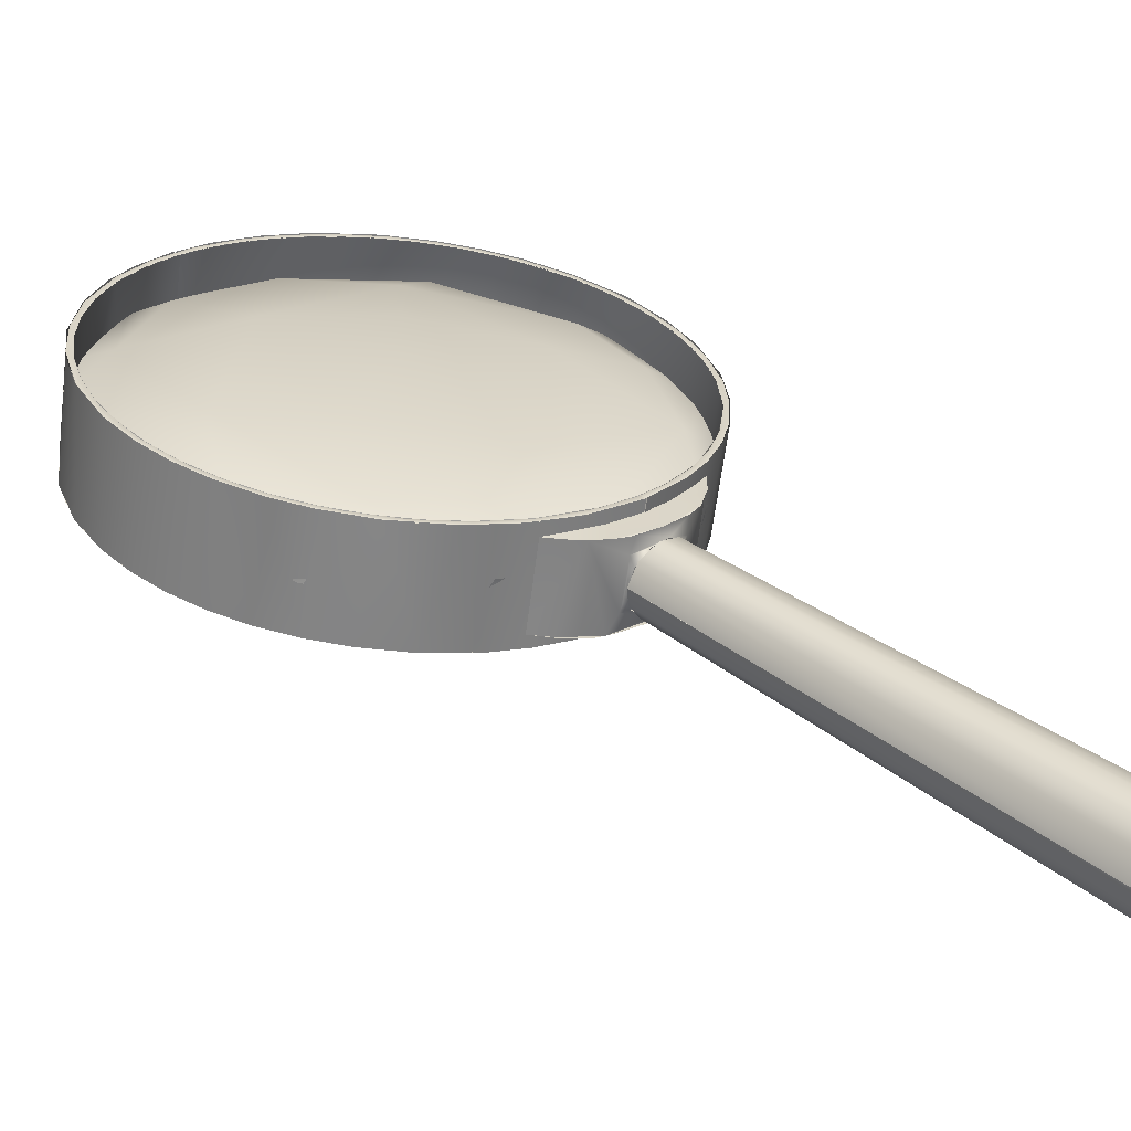
<metadata>
{"format":"obj","ext":"obj","renderer":"f3d","projection":"perspective","resolution":1024,"background":"white","views":[{"elev":12.4,"azim":-25.2,"up":"+Z"}]}
</metadata>
<code>
o Glass_Lens_0
v 0.07336 1.694 2.01
v 0.2475 1.191 1.851
v -0.06491 1.663 1.294
v -0.8824 2.887 2.224
v -0.1352 3.094 2.291
v -0.5891 3.226 2.208
v 0.3139 2.233 2.15
v -0.2208 3.305 2.234
v 0.5251 2.787 2.25
v 0.1051 3.3 2.227
v 0.4112 3.268 2.222
v 0.7984 2.964 2.235
v 0.7659 3.154 2.189
v 1.037 2.993 2.131
v 1.319 2.782 2.071
v 1.032 1.762 1.986
v 1.448 2.243 2.033
v 1.652 2.267 1.946
v 1.674 2.273 1.905
v 1.594 1.602 1.845
v 1.834 1.732 1.74
v 1.829 1.329 1.612
v 1.466 0.859 1.611
v 1.639 0.7663 1.474
v 1.648 0.7608 1.43
v 0.556 0.6214 1.63
v 1.313 0.2994 1.291
v 0.7854 0.1731 1.403
v 1.061 0.1126 1.227
v 0.8021 -0.05207 1.18
v 0.4512 -0.1765 1.142
v 0.1659 -0.1976 1.197
v 0.04727 -0.2166 1.124
v -0.472 -0.04076 1.31
v -0.5233 0.9962 1.779
v -0.6733 0.2817 1.473
v -0.5125 -0.1518 1.189
v -0.3977 -0.1862 1.134
v -0.8293 -0.03657 1.18
v -1.099 0.1002 1.228
v -1.388 0.5689 1.496
v -1.323 0.3073 1.33
v -1.462 0.4461 1.332
v -1.198 1.315 1.832
v -1.685 0.7624 1.436
v -1.773 1.04 1.56
v -1.69 1.544 1.811
v -1.833 1.227 1.577
v -1.847 1.545 1.717
v -1.851 1.744 1.739
v -1.772 2.122 1.863
v -0.5353 2.365 2.178
v -1.418 2.278 2.053
v -1.579 2.496 1.979
v -1.131 2.92 2.155
v -1.362 2.745 2.053
v 1.132 2.933 2.112
v 1.091 2.999 2.004
v -1.471 2.637 2.019
v -1.503 2.634 1.89
v -1.016 3.025 2.141
v -1.591 0.6006 1.38
v -1.127 0.147 1.109
v -0.6968 3.184 2.191
v -0.696 3.218 2.073
v 1.83 1.668 1.715
v 1.837 1.492 1.531
v -0.1618 -0.2344 1.118
v 0.6758 -0.08339 1.037
v -0.708 3.205 2.197
v -0.7109 3.247 2.082
v -0.1458 3.302 2.228
v -0.104 3.346 2.113
v 0.4873 3.246 2.21
v 0.5265 3.266 2.088
v -0.2877 -0.1698 1.01
v -1.855 1.333 1.61
v -1.855 1.411 1.506
v 1.332 0.3066 1.288
v 1.692 0.9008 1.346
v 1.301 0.3246 1.165
v 0.6681 -0.09782 1.161
v -1.799 2.022 1.826
v -1.812 2.011 1.694
v -1.691 0.8245 1.322
v 1.652 2.333 1.924
v 1.674 2.343 1.798
v 1.77 1.064 1.526
v -1.012 0.05238 1.208
v 0.6677 -0.09526 1.162
v 0.6688 -0.06084 1.044
v -0.7634 3.02 1.876
v -0.3383 2.665 1.661
v -0.7674 3.205 2.063
v 0.02434 3.242 1.96
v -0.4382 3.293 2.097
v -0.07746 3.358 2.11
v 0.2813 3.317 2.104
v 0.6413 3.229 2.033
v 0.7113 3.034 1.881
v 0.5467 2.528 1.616
v 0.7997 3.168 2.058
v 1.224 2.903 1.969
v 1.416 2.447 1.695
v 1.537 2.554 1.862
v 1.159 1.75 1.381
v 0.5641 1.449 1.242
v 1.708 2.186 1.703
v 1.767 2.064 1.71
v 1.655 1.611 1.44
v 1.845 1.603 1.561
v 1.807 1.298 1.47
v 1.703 0.9685 1.325
v 1.531 0.9666 1.244
v 1.684 0.8831 1.34
v 1.312 0.4145 1.127
v 1.399 0.4427 1.202
v 0.9379 0.6804 1.078
v 1.072 0.1457 1.105
v 0.4796 0.1043 0.964
v -0.05588 0.6279 1.018
v 0.6736 -0.07093 1.035
v 0.3224 -0.1548 1.015
v -0.02116 -0.1614 0.9689
v -0.4227 0.05846 0.9502
v -0.2275 -0.1754 1.007
v -0.8324 0.02193 1.028
v -0.7442 -0.04096 1.05
v -0.7471 0.7384 1.071
v -1.366 0.6595 1.139
v -1.225 0.2298 1.13
v -1.459 0.4787 1.213
v -1.638 0.7712 1.262
v -1.017 1.359 1.245
v -1.693 0.8487 1.329
v -0.8372 1.911 1.404
v -1.672 1.515 1.406
v -1.832 1.215 1.44
v -1.861 1.51 1.536
v -1.856 1.824 1.63
v -1.288 2.305 1.603
v -1.686 2.271 1.706
v -1.743 2.195 1.752
v -1.397 2.716 1.848
v -1.489 2.651 1.895
v -1.117 3.008 2.002
v 0.5226 -0.3563 1.205
v 0.02511 -0.307 1.337
v 0.945 -0.19 1.244
v 1.238 0.1524 1.481
v 0.5121 -0.2564 0.8739
v 0.02511 -0.1324 0.7803
v 0.9453 -0.08809 0.9165
v 0.9303 -0.1446 0.9659
v 1.238 0.327 0.9245
v 0.55 -0.3814 1.313
v 0.2645 -0.3871 1.312
v 0.02529 -0.3077 1.336
v 0.3881 -0.4052 1.31
v 0.1789 -0.369 1.32
v 0.1913 -0.3007 1.348
v 0.7339 -0.3246 1.334
v 0.5108 -0.3889 1.311
v 0.4297 -0.2608 1.361
v 0.6529 -0.1938 1.382
v 1.819 -3.66 0.01106
v 1.864 -3.69 0.1574
v 1.97 -3.684 0.2685
v 2.087 -3.646 0.3143
v 2.404 -3.441 0.08023
v 1.917 -3.674 -0.02578
v 1.812 -3.654 -0.01886
v 1.862 -3.688 0.1574
v 1.971 -3.678 0.2676
v 2.109 -3.637 0.3217
v 0.7011 -0.3492 1.261
v 0.5687 -0.3655 1.171
v 0.5196 -0.3319 1.024
v 0.65 -0.3589 1.236
v 0.5488 -0.3564 1.133
v 0.5255 -0.3223 1.004
v 0.7791 -0.317 1.269
v 0.9393 -0.2269 1.362
v 1.104 -0.08235 1.407
v 1.043 -0.157 1.388
v 0.8899 -0.08979 1.414
v 1.239 0.1512 1.48
v 1.17 0.006423 1.437
v 1.11 0.04745 1.457
v 0.943 -0.2251 1.362
v 2.354 -3.501 0.2128
v 2.222 -3.585 0.3079
v 1.83 -3.62 -0.1039
v 2.247 -3.607 0.2124
v 2.31 -3.488 -0.08688
v 2.407 -3.429 0.05196
v 2.356 -3.501 0.2161
v 2.248 -3.573 0.3005
v 0.8501 -0.2846 1.259
v 0.9332 -0.2125 1.176
v 0.9584 -0.1657 1.076
v 0.9541 -0.181 1.117
v 0.8967 -0.2456 1.222
v 0.4446 -0.2276 0.7504
v 0.3881 -0.2282 0.746
v 0.4502 -0.0764 0.7884
v 0.1772 -0.1896 0.7624
v 0.02519 -0.1333 0.78
v 0.1789 -0.193 0.7589
v 0.1913 -0.1207 0.7745
v 0.7339 -0.1484 0.7726
v 0.5108 -0.2143 0.7546
v 0.6974 0.00306 0.8134
v 1.903 -3.553 -0.2257
v 2.053 -3.469 -0.286
v 2.381 -3.402 -0.06683
v 2.04 -3.547 -0.2292
v 1.815 -3.653 -0.01883
v 1.831 -3.615 -0.1188
v 1.89 -3.56 -0.2138
v 1.998 -3.495 -0.2807
v 2.138 -3.436 -0.2821
v 0.7888 -0.1768 0.8284
v 0.6385 -0.2383 0.8313
v 0.548 -0.2925 0.9202
v 0.5196 -0.3318 1.023
v 0.7094 -0.2056 0.8218
v 0.5718 -0.2729 0.8855
v 0.9092 -0.07093 0.7999
v 1.129 0.1213 0.8599
v 1.238 0.3263 0.9242
v 1.043 0.02006 0.8238
v 1.17 0.1824 0.8767
v 1.11 0.2274 0.8838
v 0.943 -0.05051 0.8059
v 0.908 0.1004 0.8439
v 2.287 -3.401 -0.2138
v 2.193 -3.419 -0.2587
v 2.404 -3.43 0.05111
v 2.388 -3.403 -0.0525
v 2.298 -3.395 -0.2027
v 0.9144 -0.1443 0.9242
v 0.9584 -0.1655 1.075
v 0.8375 -0.1615 0.8556
v -0.5275 3.159 2.519
v -0.1935 3.218 2.538
v 0.1479 3.221 2.539
v 0.5531 3.144 2.515
v 0.868 3.014 2.474
v 1.1 2.874 2.43
v 1.307 2.702 2.377
v 1.524 2.455 2.298
v 1.715 2.124 2.198
v 1.816 1.79 2.09
v 1.852 1.467 1.988
v 1.811 1.074 1.866
v 1.707 0.7624 1.768
v 1.583 0.5288 1.694
v 1.425 0.3151 1.627
v 1.239 0.1304 1.569
v 1.046 -0.02084 1.524
v 0.6991 -0.2087 1.47
v -0.06376 -0.3322 1.424
v 0.2785 -0.3127 1.43
v 0.6961 -0.2014 1.465
v 0.6787 -0.1609 1.473
v 0.6938 -0.196 1.462
v -0.4077 -0.2937 1.435
v -0.7953 -0.1715 1.475
v -1.091 -0.006224 1.527
v -1.301 0.1595 1.578
v -1.504 0.372 1.647
v -1.655 0.5967 1.717
v -1.768 0.8356 1.792
v -1.85 1.13 1.882
v -1.88 1.516 2.004
v -1.833 1.84 2.106
v -1.729 2.15 2.202
v -1.526 2.492 2.31
v -1.298 2.738 2.388
v -1.087 2.902 2.439
v -0.7879 3.068 2.491
v -0.786 3.065 2.489
v -0.4525 3.134 2.507
v -0.659 3.115 2.501
v -0.707 3.054 2.482
v -0.328 3.424 1.806
v -0.5177 3.346 1.781
v -0.328 3.197 2.527
v -0.1884 3.403 1.799
v -0.1885 3.177 2.52
v -0.05554 3.449 1.814
v -0.05554 3.222 2.535
v 0.07933 3.409 1.801
v 0.07933 3.183 2.522
v 0.2859 3.428 1.807
v 0.2859 3.202 2.528
v 0.411 3.365 1.787
v 0.411 3.139 2.508
v 0.6165 3.344 1.781
v 0.6165 3.118 2.502
v 0.7274 3.261 1.755
v 0.7274 3.034 2.476
v 0.8664 3.238 1.747
v 0.8664 3.011 2.468
v 0.9633 3.14 1.717
v 0.9633 2.913 2.438
v 1.097 3.097 1.703
v 1.097 2.871 2.424
v 1.178 2.987 1.669
v 1.229 2.719 2.377
v 1.304 2.926 1.65
v 1.304 2.7 2.371
v 1.367 2.806 1.612
v 1.524 2.676 1.571
v 1.491 2.428 2.285
v 1.524 2.45 2.292
v 1.562 2.546 1.53
v 1.716 2.33 1.463
v 1.652 2.148 2.197
v 1.658 2.222 2.221
v 1.701 2.256 1.439
v 1.762 1.981 2.145
v 1.76 1.846 2.103
v 1.825 1.952 1.344
v 1.772 2.009 1.362
v 1.832 1.661 2.045
v 1.808 1.692 1.262
v 1.804 1.529 2.003
v 1.845 1.627 1.242
v 1.844 1.335 1.942
v 1.797 1.274 1.923
v 1.818 1.367 1.16
v 1.779 1.373 1.162
v 1.75 1.022 1.844
v 1.789 1.013 1.841
v 1.73 1.051 1.061
v 1.713 1.126 1.085
v 1.641 0.7202 1.749
v 1.702 0.765 1.763
v 1.61 0.8897 1.011
v 1.579 0.7583 0.9694
v 1.579 0.532 1.69
v 1.472 0.6708 0.9419
v 1.472 0.4446 1.663
v 1.378 0.4942 0.8865
v 1.421 0.3189 1.623
v 1.301 0.4736 0.8801
v 1.301 0.2474 1.601
v 1.232 0.1302 1.564
v 1.127 0.2726 0.817
v 1.102 0.3025 0.8264
v 1.102 0.07624 1.547
v 1.015 -0.02994 1.514
v 0.8946 0.1258 0.7709
v 0.8752 0.1588 0.7813
v 0.8752 -0.06745 1.502
v 0.6951 -0.1955 1.462
v 0.6938 0.03027 0.7409
v 0.6787 0.06534 0.7519
v 0.6778 -0.157 1.474
v 0.003647 -0.2907 1.432
v 0.004037 -0.3286 1.42
v 0.3442 -0.06717 0.7104
v 0.3365 -0.03003 0.722
v 0.3365 -0.2563 1.443
v 0.3442 -0.2934 1.431
v 0.07247 -0.09852 0.7005
v 0.003647 -0.06447 0.7112
v 0.4069 -0.2426 1.449
v -0.2694 -0.08571 0.7045
v -0.3299 -0.03631 0.72
v -0.3299 -0.2625 1.441
v -0.3367 -0.2998 1.429
v -0.6021 -0.009538 0.7284
v -0.6534 0.04586 0.7458
v -0.6534 -0.1804 1.467
v -0.6021 -0.2358 1.449
v -0.8547 0.09097 0.76
v -0.8547 -0.1353 1.481
v -1.012 0.219 0.8002
v -0.954 -0.03958 1.511
v -1.089 0.2257 0.8023
v -1.089 -0.000487 1.523
v -1.173 0.1081 1.557
v -1.3 0.3919 0.8544
v -1.273 0.4192 0.863
v -1.3 0.1656 1.575
v -1.366 0.2847 1.613
v -1.484 0.5858 0.9153
v -1.452 0.609 0.9225
v -1.484 0.3595 1.636
v -1.568 0.5394 1.693
v -1.635 0.8033 0.9835
v -1.6 0.8218 0.9893
v -1.635 0.577 1.704
v -1.777 1.1 1.077
v -1.714 1.053 1.062
v -1.739 0.8864 1.802
v -1.751 0.8133 1.779
v -1.807 1.36 1.158
v -1.846 1.127 1.877
v -1.866 1.483 1.197
v -1.826 1.261 1.919
v -1.835 1.743 1.278
v -1.875 1.518 2
v -1.869 1.809 1.299
v -1.83 1.58 2.019
v -1.828 2.067 1.38
v -1.79 2.059 1.378
v -1.79 1.833 2.099
v -1.814 1.905 2.121
v -1.748 2.317 1.459
v -1.711 2.303 1.454
v -1.711 2.077 2.175
v -1.694 2.211 2.217
v -1.631 2.553 1.533
v -1.596 2.534 1.527
v -1.596 2.308 2.248
v -1.521 2.492 2.306
v -1.478 2.77 1.601
v -1.447 2.746 1.593
v -1.447 2.52 2.314
v -1.245 3.008 1.675
v -1.218 2.98 1.666
v -1.218 2.754 2.387
v -1.245 2.782 2.396
v -0.9668 3.199 1.735
v -0.8893 3.2 1.736
v -0.9465 2.94 2.446
v -0.9668 2.973 2.456
v -0.659 3.341 1.78
v 0.6928 0.03426 0.7422
v 0.6778 0.06924 0.7532
v 0.677 -0.1558 1.477
v 0.874 -0.06678 1.504
v -0.7878 3.297 1.761
v 1.16 0.1186 1.56
v 1.432 0.3925 1.648
v 1.608 0.6632 1.733
v 1.711 0.8988 1.807
v 1.777 1.146 1.885
v 1.804 1.4 1.965
v 1.791 1.655 2.045
v 1.74 1.906 2.123
v 1.65 2.147 2.199
v 1.525 2.372 2.27
v 1.366 2.578 2.334
v 1.177 2.759 2.391
v 0.9628 2.911 2.439
v 0.7272 3.032 2.477
v 0.4755 3.119 2.504
v 0.2131 3.169 2.52
v -0.05408 3.182 2.524
v -0.3205 3.158 2.516
v -0.5802 3.097 2.497
v -0.7674 3.027 2.474
v -1.004 2.906 2.437
v -0.7671 3.025 2.475
v -1.265 2.708 2.375
v -1.445 2.519 2.316
v -1.594 2.307 2.249
v -1.709 2.076 2.177
v -1.788 1.832 2.1
v -1.828 1.58 2.021
v -1.829 1.325 1.941
v -1.79 1.072 1.862
v -1.713 0.8274 1.785
v -1.599 0.5963 1.712
v -1.451 0.3837 1.646
v -1.272 0.194 1.586
v -1.066 0.03152 1.535
v -0.8365 -0.1003 1.494
v -0.5895 -0.1987 1.463
v -0.3301 -0.2614 1.443
v 0.003609 -0.2896 1.434
v 0.6772 -0.1563 1.476
v 0.3439 -0.06962 0.7058
v 0.07263 -0.1007 0.6963
v -0.7873 3.295 1.762
v -1.082 3.134 1.71
v -1.295 2.967 1.659
v -1.523 2.724 1.582
v -1.727 2.384 1.475
v -1.848 2.006 1.357
v -1.879 1.615 1.234
v -1.834 1.291 1.133
v -1.755 1.04 1.054
v -1.639 0.8035 0.9798
v -1.487 0.5855 0.9114
v -1.305 0.3921 0.8501
v -1.092 0.2246 0.7982
v -0.8572 0.08945 0.7557
v -0.5369 -0.03394 0.7164
v -0.2042 -0.09415 0.6971
v 0.8943 0.1223 0.7655
v 0.694 0.03231 0.7381
v 0.6957 0.02823 0.7363
v 1.128 0.2704 0.8125
v 1.391 0.5015 0.8827
v 1.619 0.8164 0.9851
v 1.754 1.113 1.077
v 1.821 1.366 1.156
v 1.849 1.625 1.237
v 1.829 1.967 1.343
v 1.717 2.335 1.462
v 1.563 2.622 1.551
v 1.356 2.883 1.633
v 1.1 3.101 1.701
v 0.854 3.251 1.746
v 0.55 3.371 1.786
v 0.2211 3.44 1.807
v -0.0546 3.453 1.811
v -0.3956 3.418 1.8
v 0.3363 -0.02549 0.7196
v 0.07089 -0.05617 0.71
v 0.9319 0.1932 0.7882
v 0.6766 0.07318 0.7509
v 1.203 0.3885 0.8495
v 1.388 0.5728 0.9074
v 1.542 0.781 0.9727
v 1.663 1.009 1.044
v 1.747 1.251 1.12
v 1.801 1.565 1.219
v 1.789 1.884 1.319
v 1.721 2.196 1.417
v 1.559 2.546 1.526
v 1.321 2.854 1.623
v 1.071 3.066 1.69
v 0.7874 3.233 1.742
v 0.474 3.345 1.777
v 0.2119 3.395 1.793
v -0.1215 3.408 1.797
v -0.452 3.358 1.781
v -0.7676 3.255 1.749
v -0.945 3.164 1.721
v -0.7667 3.252 1.749
v -1.164 3.018 1.675
v -1.358 2.842 1.62
v -1.523 2.642 1.557
v -1.655 2.42 1.487
v -1.752 2.182 1.412
v -1.811 1.933 1.334
v -1.832 1.616 1.235
v -1.788 1.299 1.135
v -1.711 1.055 1.059
v -1.597 0.8242 0.9863
v -1.449 0.6119 0.9196
v -1.27 0.4225 0.8602
v -1.01 0.223 0.7976
v -0.6522 0.05022 0.7433
v -0.2635 -0.04363 0.7139
v 0.6777 0.06971 0.7495
f 1 7 52
f 6 4 5
f 6 5 8
f 5 52 9
f 8 5 11
f 10 8 11
f 9 12 5
f 11 5 12
f 9 52 7
f 12 13 11
f 13 12 15
f 14 13 15
f 9 16 17
f 12 9 17
f 9 7 16
f 15 12 17
f 7 1 16
f 17 18 15
f 15 18 19
f 17 16 20
f 18 17 20
f 18 20 21
f 19 18 21
f 16 1 2
f 20 16 23
f 21 20 22
f 22 20 23
f 22 23 24
f 22 24 25
f 16 2 26
f 23 16 26
f 24 23 27
f 25 24 27
f 23 26 28
f 27 23 28
f 27 28 30
f 29 27 30
f 30 28 31
f 31 28 32
f 31 32 33
f 32 28 34
f 2 35 26
f 28 26 36
f 34 28 36
f 36 26 35
f 32 34 37
f 32 37 38
f 33 32 38
f 38 37 39
f 34 40 37
f 39 37 40
f 34 36 41
f 40 34 41
f 40 41 42
f 40 42 43
f 36 35 44
f 42 41 45
f 43 42 45
f 41 36 44
f 45 41 46
f 41 44 47
f 46 41 47
f 45 46 48
f 46 47 49
f 48 46 49
f 35 2 1
f 48 49 50
f 47 51 49
f 50 49 51
f 44 35 52
f 47 44 53
f 51 47 53
f 53 44 52
f 51 53 54
f 52 35 1
f 54 53 55
f 55 53 4
f 56 54 55
f 53 52 4
f 56 55 61
f 62 85 63
f 66 88 67
f 74 57 58
f 74 58 75
f 68 89 63
f 68 63 76
f 79 81 80
f 82 68 69
f 83 59 60
f 83 60 84
f 77 78 85
f 88 79 80
f 89 62 63
f 66 67 87
f 64 72 73
f 64 73 65
f 62 77 85
f 57 86 87
f 57 87 58
f 59 70 71
f 59 71 60
f 86 66 87
f 88 80 67
f 79 90 91
f 79 91 81
f 74 75 73
f 68 76 69
f 77 83 84
f 77 84 78
f 55 4 6
f 61 55 6
f 72 74 73
f 92 94 95
f 95 94 97
f 94 96 97
f 93 92 95
f 95 97 99
f 97 98 99
f 93 95 100
f 93 100 101
f 3 93 101
f 99 98 102
f 95 99 100
f 99 103 100
f 99 102 103
f 101 100 104
f 100 103 104
f 104 103 105
f 101 104 106
f 101 107 3
f 104 105 108
f 101 106 107
f 108 105 109
f 104 108 110
f 104 110 106
f 110 108 111
f 108 109 111
f 110 111 113
f 110 113 114
f 111 112 113
f 106 110 114
f 113 112 115
f 106 114 118
f 114 113 116
f 113 115 117
f 113 117 116
f 107 106 118
f 118 114 116
f 116 117 119
f 118 116 120
f 107 118 121
f 116 119 122
f 116 122 120
f 3 107 121
f 118 120 121
f 122 123 124
f 120 122 124
f 120 124 125
f 121 120 125
f 124 123 126
f 125 124 127
f 126 128 127
f 124 126 127
f 121 125 129
f 121 134 3
f 125 127 130
f 127 128 131
f 121 129 134
f 130 127 131
f 129 125 130
f 131 132 133
f 130 131 133
f 133 132 135
f 129 130 134
f 134 136 3
f 130 133 137
f 133 135 138
f 137 133 138
f 134 130 137
f 137 138 140
f 138 139 140
f 136 134 141
f 137 140 142
f 134 137 141
f 140 143 142
f 137 142 141
f 142 144 141
f 142 143 145
f 142 145 144
f 141 93 136
f 144 145 146
f 141 144 92
f 93 141 92
f 136 93 3
f 144 146 92
f 92 146 94
f 4 52 5
f 161 148 160
f 189 188 150
f 210 209 152
f 234 155 233
f 195 194 171
f 208 207 157
f 208 157 158
f 161 160 159
f 151 157 204
f 147 157 151
f 156 157 147
f 147 179 182
f 182 156 147
f 159 163 162
f 164 159 162
f 164 161 159
f 164 162 165
f 171 167 166
f 168 194 169
f 171 168 167
f 171 194 168
f 176 174 175
f 176 177 174
f 181 147 151
f 177 173 174
f 177 178 172
f 177 172 173
f 181 180 147
f 180 179 147
f 187 184 230
f 231 187 230
f 189 185 188
f 149 153 184
f 183 149 184
f 182 149 183
f 183 156 182
f 185 162 190
f 186 162 185
f 186 185 189
f 154 153 149
f 186 165 162
f 170 191 194
f 194 191 192
f 194 192 169
f 195 170 194
f 176 175 199
f 199 175 198
f 199 198 197
f 199 197 200
f 200 197 196
f 200 196 201
f 203 149 182
f 202 149 203
f 207 204 157
f 210 205 209
f 227 151 204
f 204 229 227
f 205 211 212
f 206 211 205
f 206 205 210
f 206 213 211
f 171 166 193
f 171 193 214
f 171 214 217
f 217 214 215
f 223 222 221
f 223 221 224
f 224 221 220
f 224 220 225
f 225 220 219
f 225 219 226
f 226 219 218
f 228 151 227
f 181 151 228
f 234 233 232
f 153 230 184
f 229 230 153
f 153 244 227
f 227 229 153
f 232 235 211
f 236 232 211
f 236 234 232
f 236 211 213
f 238 237 215
f 170 195 216
f 195 237 216
f 237 217 215
f 195 217 237
f 217 195 171
f 223 241 222
f 223 242 241
f 242 240 241
f 242 243 240
f 243 239 240
f 202 154 149
f 154 244 153
f 284 285 286
f 432 287 288
f 284 289 285
f 288 287 290
f 291 289 284
f 287 292 290
f 291 293 289
f 290 292 294
f 295 293 291
f 292 296 294
f 295 297 293
f 294 296 298
f 299 297 295
f 298 296 300
f 299 301 297
f 300 302 298
f 303 301 299
f 302 300 304
f 303 305 301
f 304 306 302
f 307 305 303
f 306 304 308
f 307 309 305
f 308 310 306
f 311 309 307
f 310 308 312
f 311 313 309
f 312 314 310
f 314 312 315
f 316 317 313
f 316 313 311
f 315 318 314
f 315 319 318
f 320 321 317
f 320 317 316
f 318 319 322
f 320 323 321
f 324 323 320
f 322 319 325
f 322 325 326
f 324 327 323
f 326 325 328
f 329 327 324
f 325 330 328
f 329 331 327
f 332 331 329
f 330 333 334
f 330 334 328
f 335 336 331
f 335 331 332
f 333 337 338
f 333 338 334
f 339 340 336
f 339 336 335
f 337 341 338
f 341 337 342
f 339 343 340
f 342 344 341
f 345 343 339
f 344 342 346
f 345 347 343
f 346 348 344
f 349 347 345
f 349 350 347
f 346 351 352
f 346 352 348
f 353 350 349
f 353 354 350
f 351 355 356
f 351 356 352
f 357 354 353
f 357 358 354
f 361 358 357
f 360 359 364
f 360 364 365
f 366 367 267
f 366 267 266
f 365 364 368
f 365 368 369
f 362 363 367
f 362 367 366
f 369 368 371
f 371 372 369
f 373 374 363
f 373 363 362
f 371 375 376
f 371 376 372
f 377 378 374
f 377 374 373
f 375 379 376
f 377 380 378
f 376 379 381
f 382 380 377
f 379 383 381
f 382 384 380
f 385 384 382
f 383 386 387
f 383 387 381
f 385 388 384
f 389 388 385
f 386 390 391
f 386 391 387
f 389 392 388
f 393 392 389
f 390 394 395
f 390 395 391
f 393 396 392
f 394 397 398
f 394 398 395
f 399 400 396
f 399 396 393
f 397 401 398
f 399 402 400
f 401 397 403
f 404 402 399
f 401 403 405
f 404 406 402
f 403 407 405
f 408 406 404
f 407 409 410
f 407 410 405
f 411 412 406
f 411 406 408
f 409 413 414
f 409 414 410
f 415 412 411
f 415 416 412
f 413 417 418
f 413 418 414
f 419 416 415
f 419 420 416
f 417 421 422
f 417 422 418
f 423 420 419
f 421 424 425
f 421 425 422
f 426 427 420
f 426 420 423
f 425 424 428
f 425 428 429
f 430 431 427
f 430 427 426
f 429 428 432
f 286 285 431
f 286 431 430
f 432 288 429
f 355 433 434
f 355 434 356
f 283 245 437
f 435 436 517
f 435 517 518
f 436 438 517
f 438 519 517
f 438 520 519
f 438 439 520
f 439 521 520
f 439 440 521
f 440 522 521
f 440 441 522
f 441 523 522
f 441 442 523
f 442 524 523
f 442 443 524
f 443 444 525
f 443 525 524
f 444 445 526
f 444 526 525
f 445 446 526
f 446 527 526
f 446 447 527
f 447 448 528
f 447 528 527
f 448 449 528
f 449 529 528
f 449 450 529
f 450 530 529
f 450 451 530
f 451 452 531
f 451 531 530
f 452 453 532
f 452 532 531
f 453 454 533
f 453 533 532
f 454 455 533
f 455 534 533
f 455 456 534
f 456 535 534
f 456 457 535
f 459 458 536
f 459 536 537
f 458 538 536
f 460 539 538
f 460 461 539
f 461 540 539
f 461 462 540
f 462 541 540
f 462 463 541
f 463 542 541
f 463 464 542
f 464 543 542
f 464 465 543
f 465 544 543
f 465 466 544
f 466 467 545
f 466 545 544
f 467 468 546
f 467 546 545
f 468 469 547
f 468 547 546
f 469 470 548
f 469 548 547
f 470 471 549
f 470 549 548
f 471 472 550
f 471 550 549
f 472 473 550
f 473 551 550
f 473 474 551
f 474 475 552
f 474 552 551
f 475 476 552
f 476 516 552
f 476 370 515
f 476 515 516
f 478 264 479
f 370 553 515
f 481 282 480
f 482 280 281
f 482 281 481
f 483 280 482
f 484 279 483
f 485 277 278
f 485 278 484
f 485 276 277
f 486 276 485
f 486 275 276
f 487 275 486
f 487 274 275
f 488 274 487
f 488 273 274
f 489 273 488
f 489 272 273
f 490 272 489
f 491 272 490
f 492 270 271
f 492 271 491
f 493 269 270
f 493 270 492
f 494 269 493
f 494 268 269
f 495 479 263
f 263 479 264
f 496 262 497
f 498 265 264
f 498 264 478
f 370 477 553
f 499 261 262
f 499 262 496
f 500 259 260
f 500 258 259
f 501 258 500
f 501 257 258
f 502 257 501
f 502 256 257
f 503 256 502
f 504 256 503
f 505 255 504
f 505 254 255
f 505 253 254
f 506 253 505
f 507 253 506
f 507 252 253
f 508 252 507
f 508 251 252
f 509 250 251
f 509 251 508
f 510 249 250
f 510 250 509
f 510 248 249
f 511 248 510
f 512 248 511
f 513 247 512
f 513 246 247
f 514 246 513
f 514 245 246
f 437 245 514
f 500 260 261
f 500 261 499
f 458 460 538
f 281 282 481
f 279 280 483
f 484 278 279
f 271 272 491
f 495 268 494
f 263 268 495
f 255 256 504
f 247 248 512

</code>
